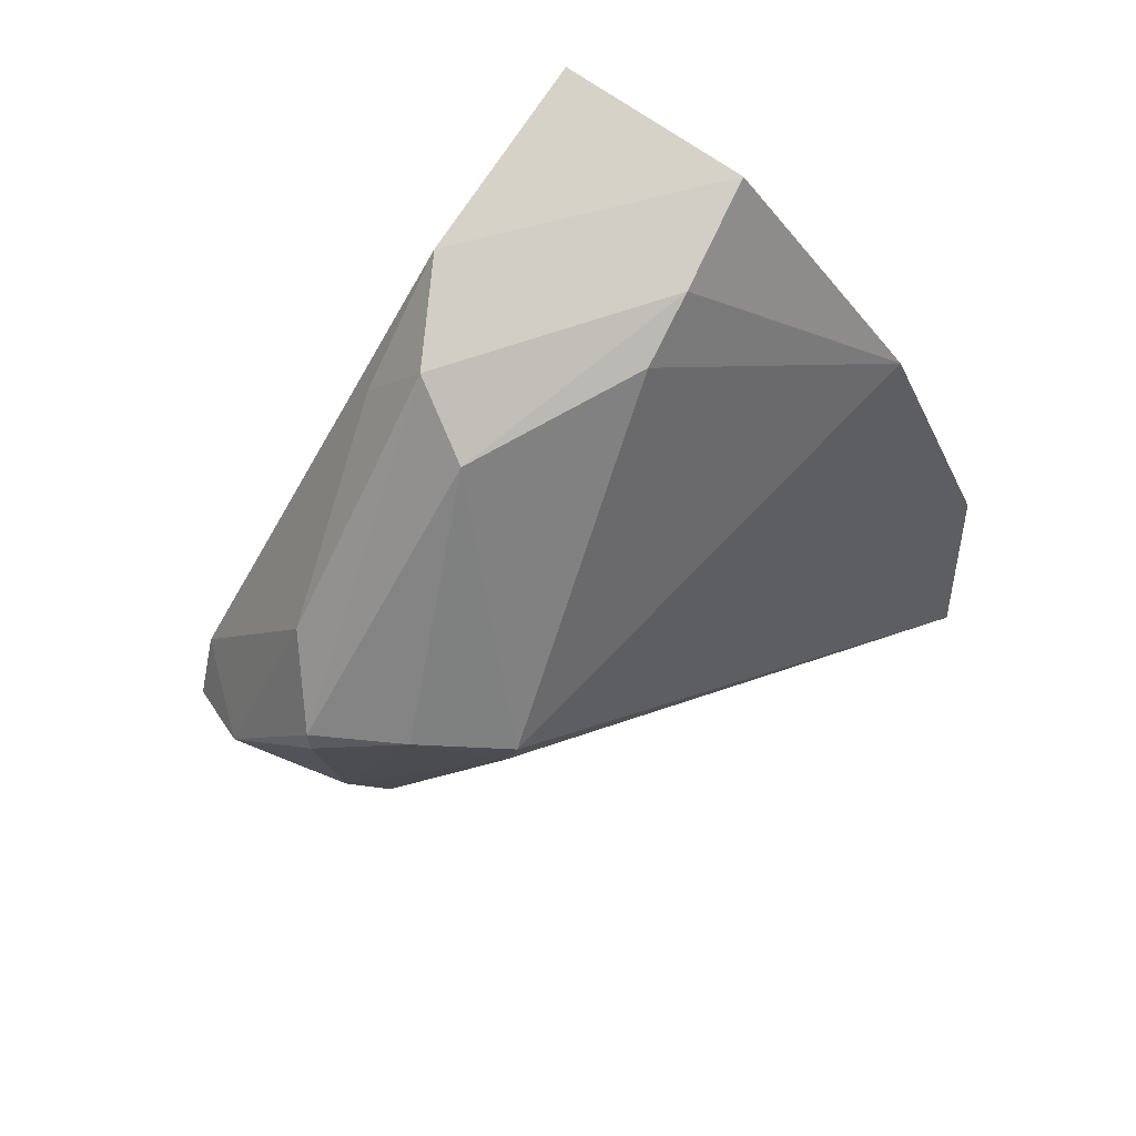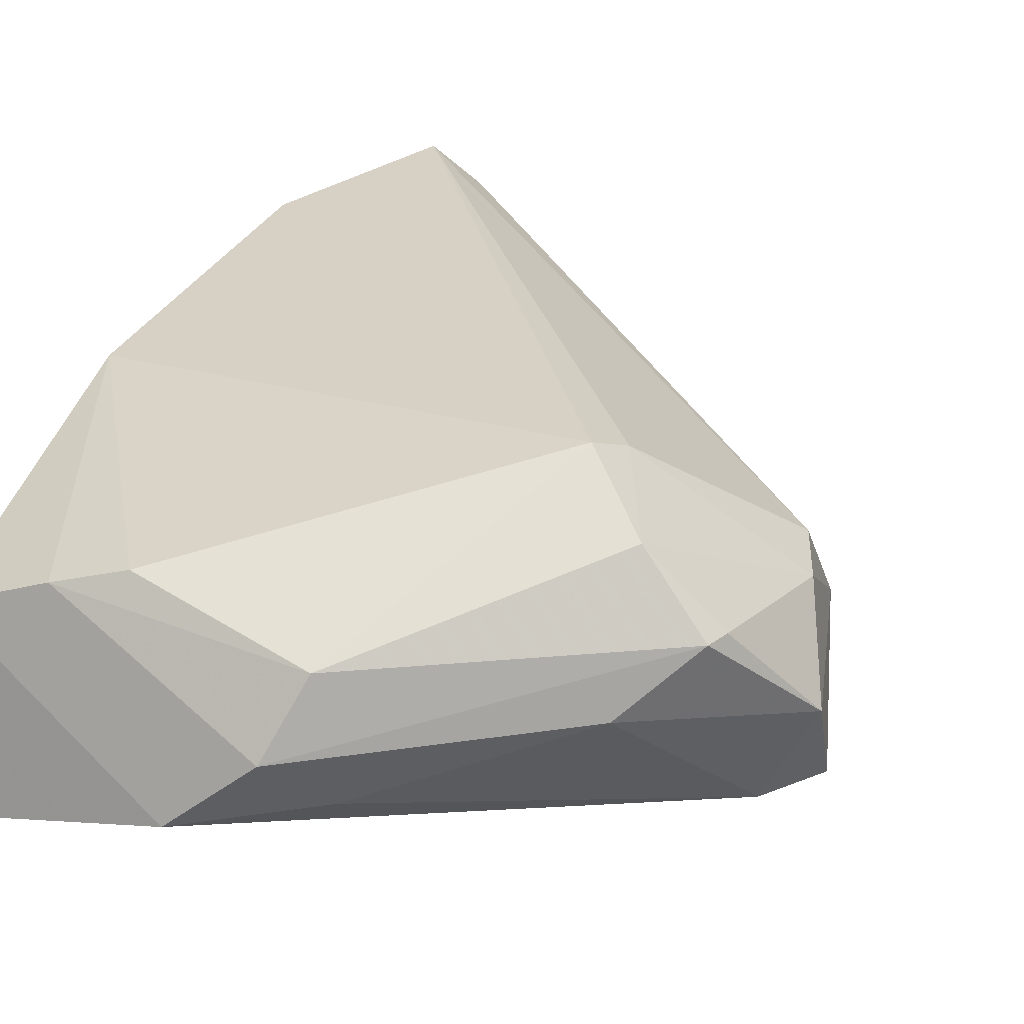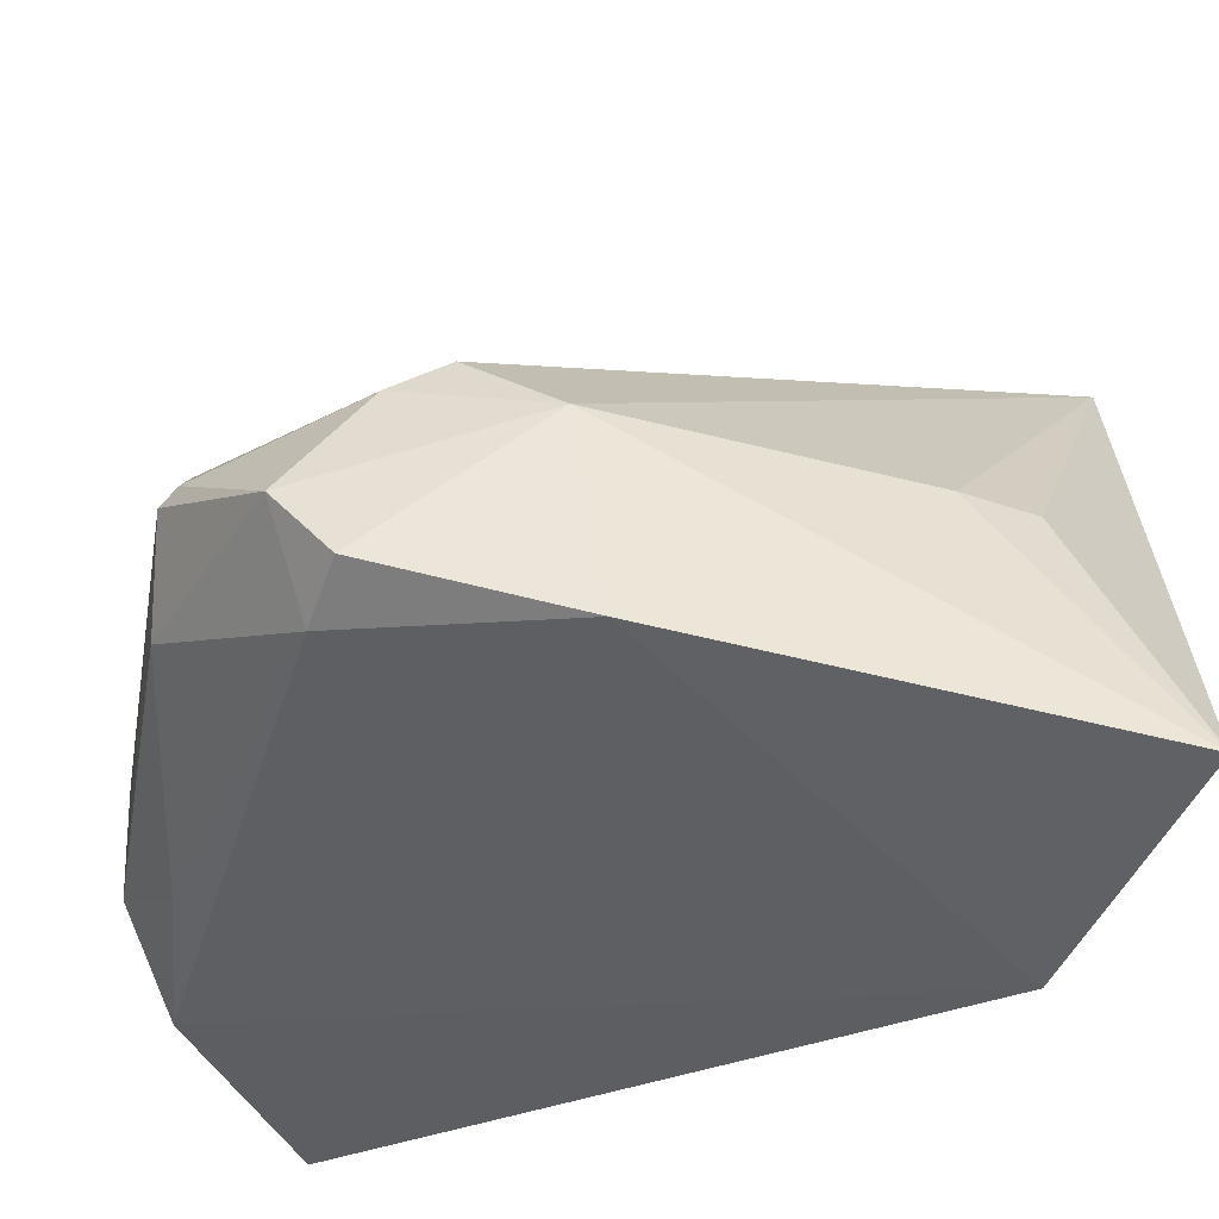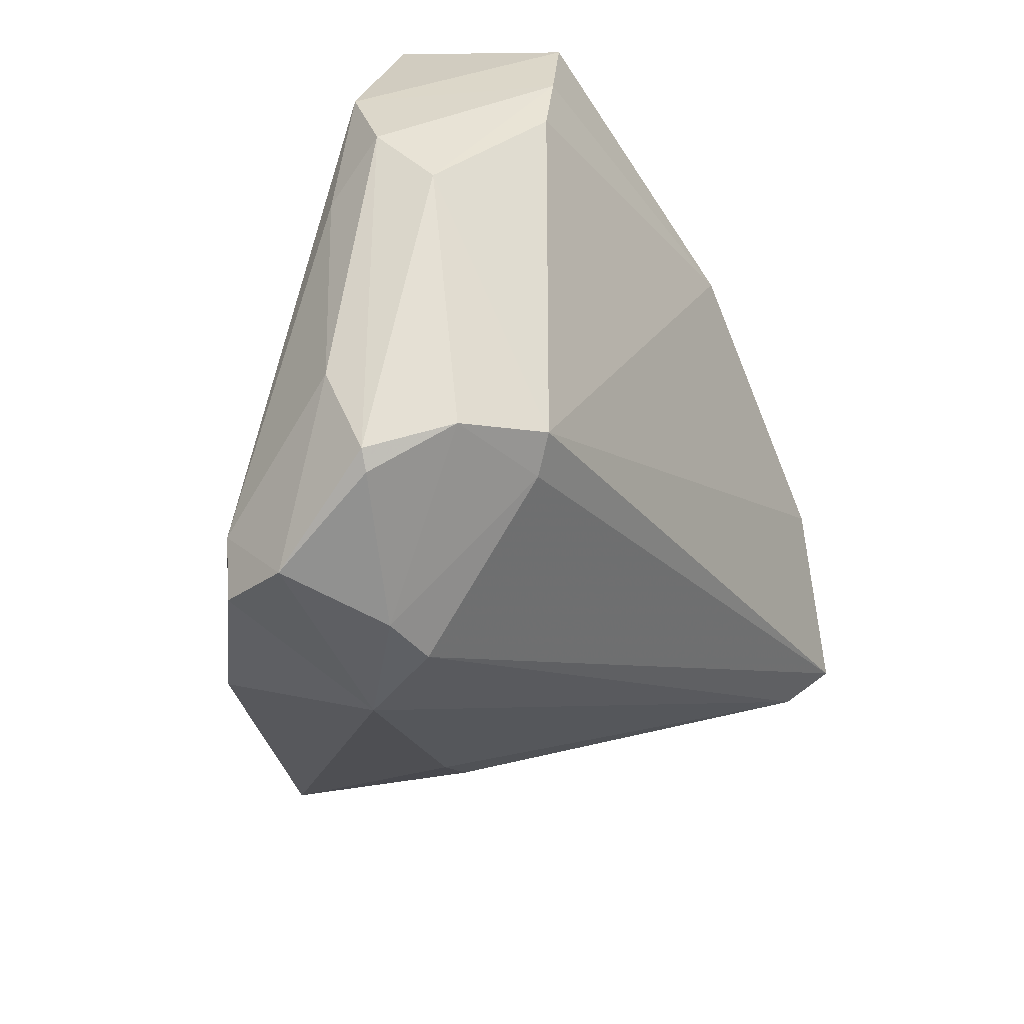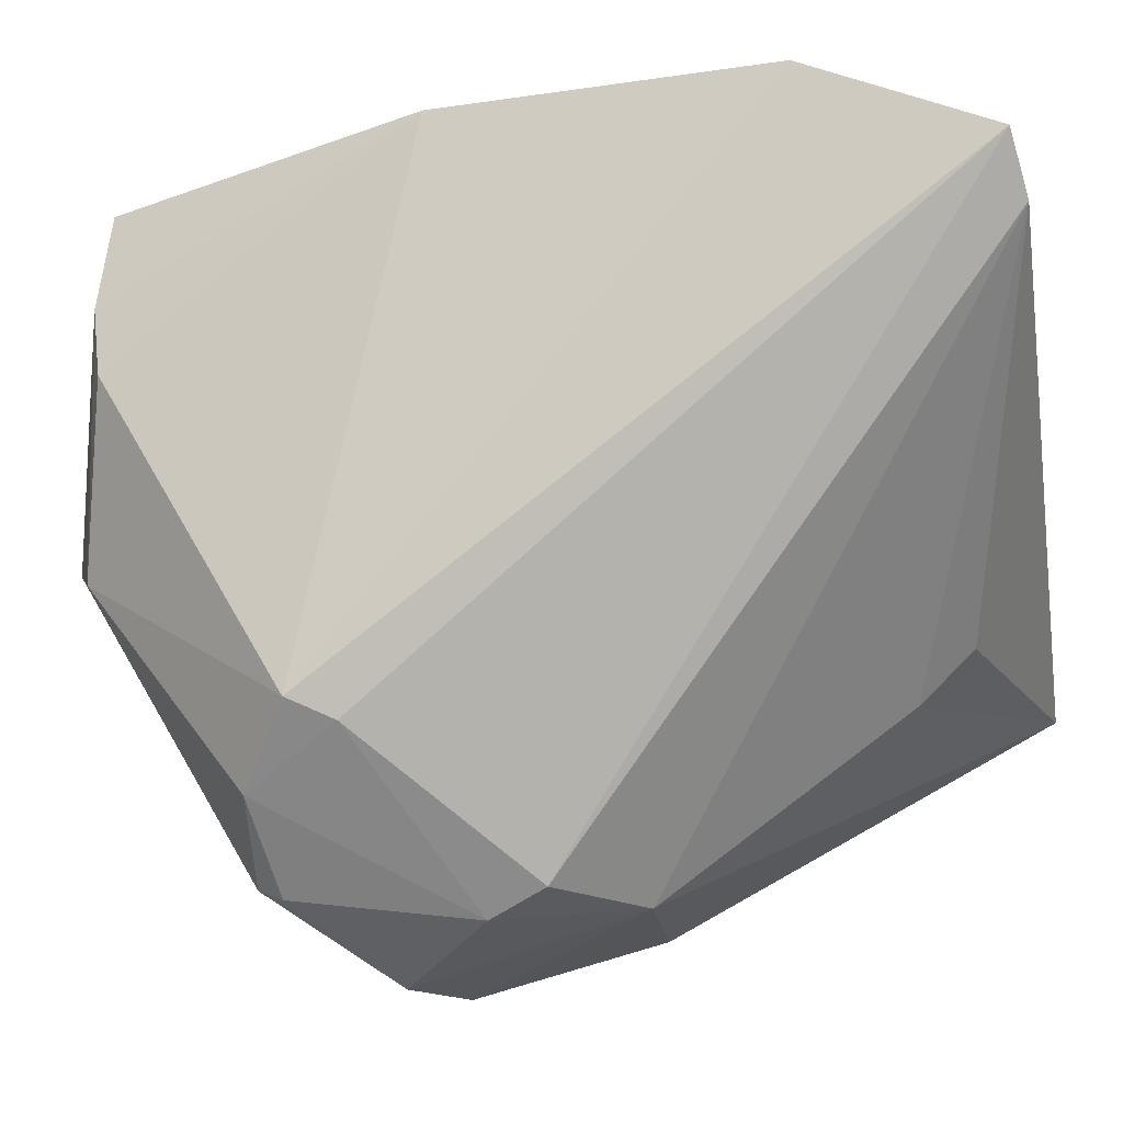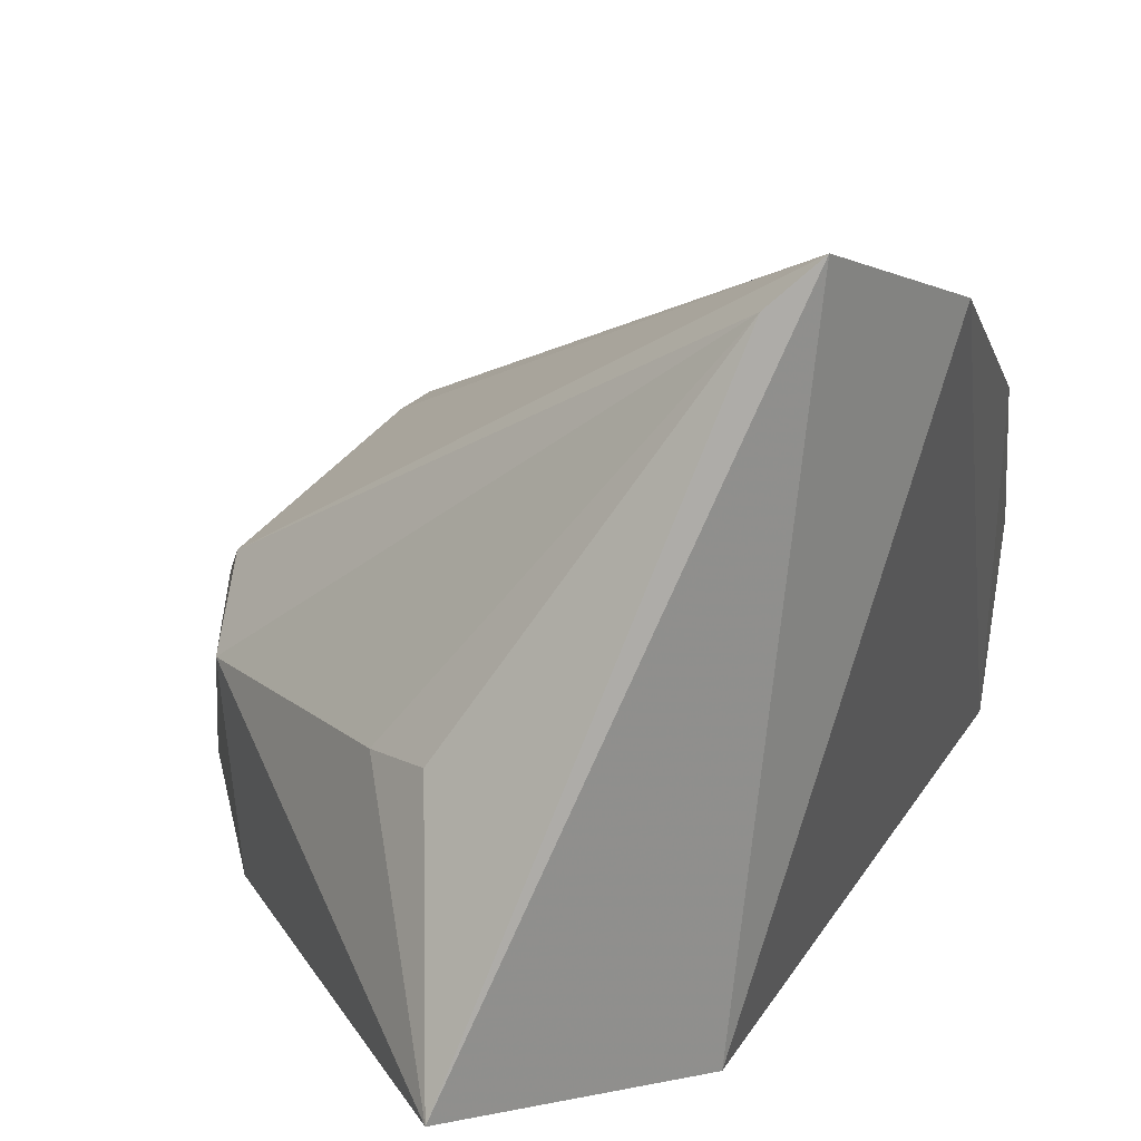
<metadata>
{"format":"obj","ext":"obj","renderer":"f3d","projection":"perspective","resolution":1024,"background":"white","views":[{"elev":76.2,"azim":130.1,"up":"+Z"},{"elev":10.0,"azim":32.4,"up":"+Y"},{"elev":-41.1,"azim":120.4,"up":"+Y"},{"elev":24.6,"azim":108.5,"up":"+Z"},{"elev":66.6,"azim":100.1,"up":"+Y"},{"elev":14.0,"azim":-161.3,"up":"+Y"}]}
</metadata>
<code>
v 0.01663 0.0154 0.1944
v 0.03505 0.0112 0.1811
v 0.02956 0.0194 0.1853
v 0.01384 0.02556 0.1671
v 0.01537 0.004457 0.17
v 0.03262 0.01586 0.1773
v 0.01013 0.02501 0.1743
v 0.02367 0.01076 0.1938
v 0.03384 0.01414 0.1848
v 0.01238 0.02693 0.168
v 0.02097 0.005245 0.1625
v 0.01101 0.02072 0.1849
v 0.02495 0.01344 0.1929
v 0.03296 0.008246 0.181
v 0.01336 0.007842 0.1944
v 0.03359 0.01478 0.1788
v 0.03137 0.01167 0.1872
v 0.02989 0.01912 0.1837
v 0.02437 0.01337 0.1674
v 0.03199 0.01339 0.1743
v 0.01906 0.0159 0.1936
v 0.03177 0.01676 0.1862
v 0.03101 0.006963 0.1737
v 0.02047 0.008584 0.1941
v 0.01281 0.01443 0.1948
v 0.03363 0.0139 0.1856
v 0.02228 0.01348 0.166
v 0.03441 0.008848 0.1793
v 0.0246 0.009206 0.1912
f 10 6 4
f 10 7 3
f 10 5 7
f 11 10 4
f 11 5 10
f 12 3 7
f 13 1 8
f 15 12 7
f 15 7 5
f 16 9 2
f 17 14 2
f 18 10 3
f 18 6 10
f 18 16 6
f 20 16 2
f 20 6 16
f 20 11 19
f 20 19 4
f 20 4 6
f 21 12 1
f 21 3 12
f 21 13 3
f 21 1 13
f 22 3 13
f 22 18 3
f 22 9 16
f 22 16 18
f 23 11 20
f 23 14 5
f 23 5 11
f 24 8 1
f 24 15 5
f 24 5 14
f 25 1 12
f 25 12 15
f 25 24 1
f 25 15 24
f 26 17 2
f 26 2 9
f 26 13 8
f 26 8 17
f 26 22 13
f 26 9 22
f 27 19 11
f 27 11 4
f 27 4 19
f 28 2 14
f 28 14 23
f 28 23 20
f 28 20 2
f 29 17 8
f 29 8 24
f 29 24 14
f 29 14 17

</code>
